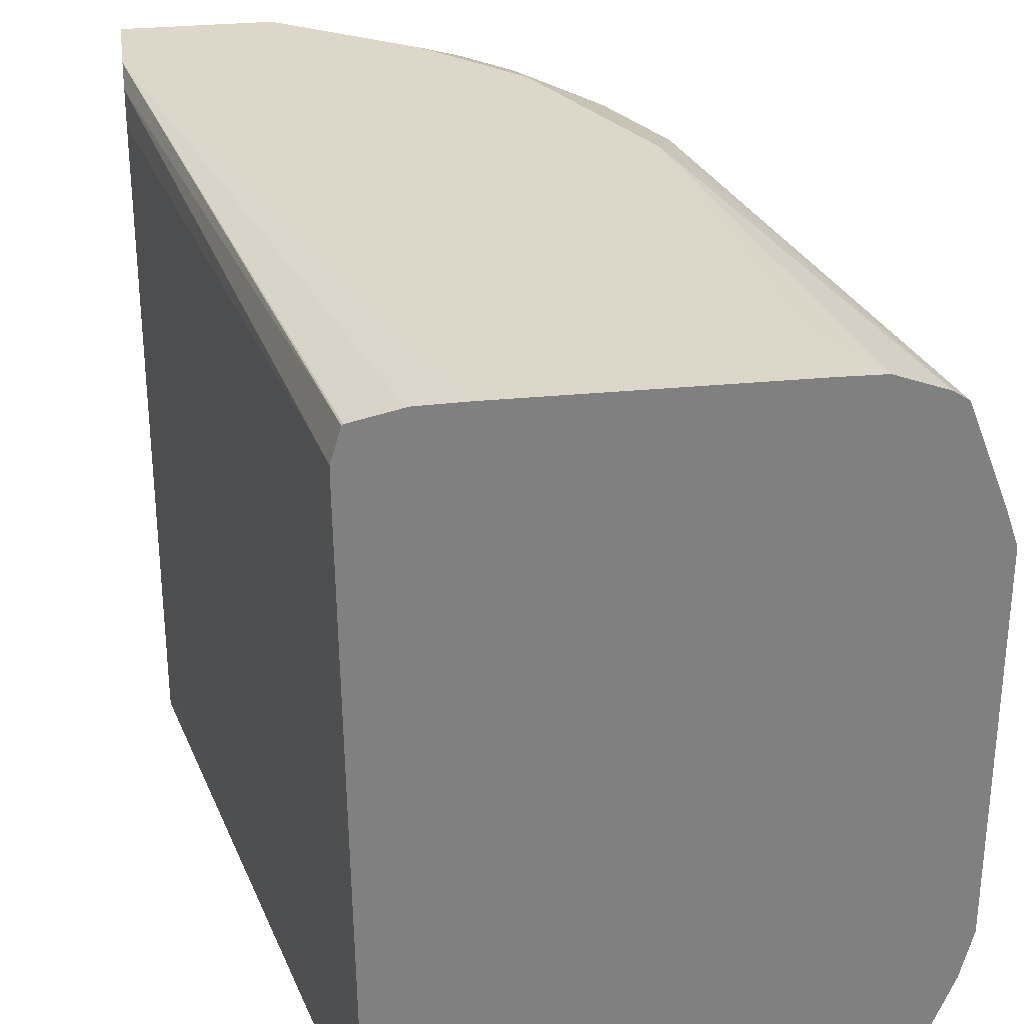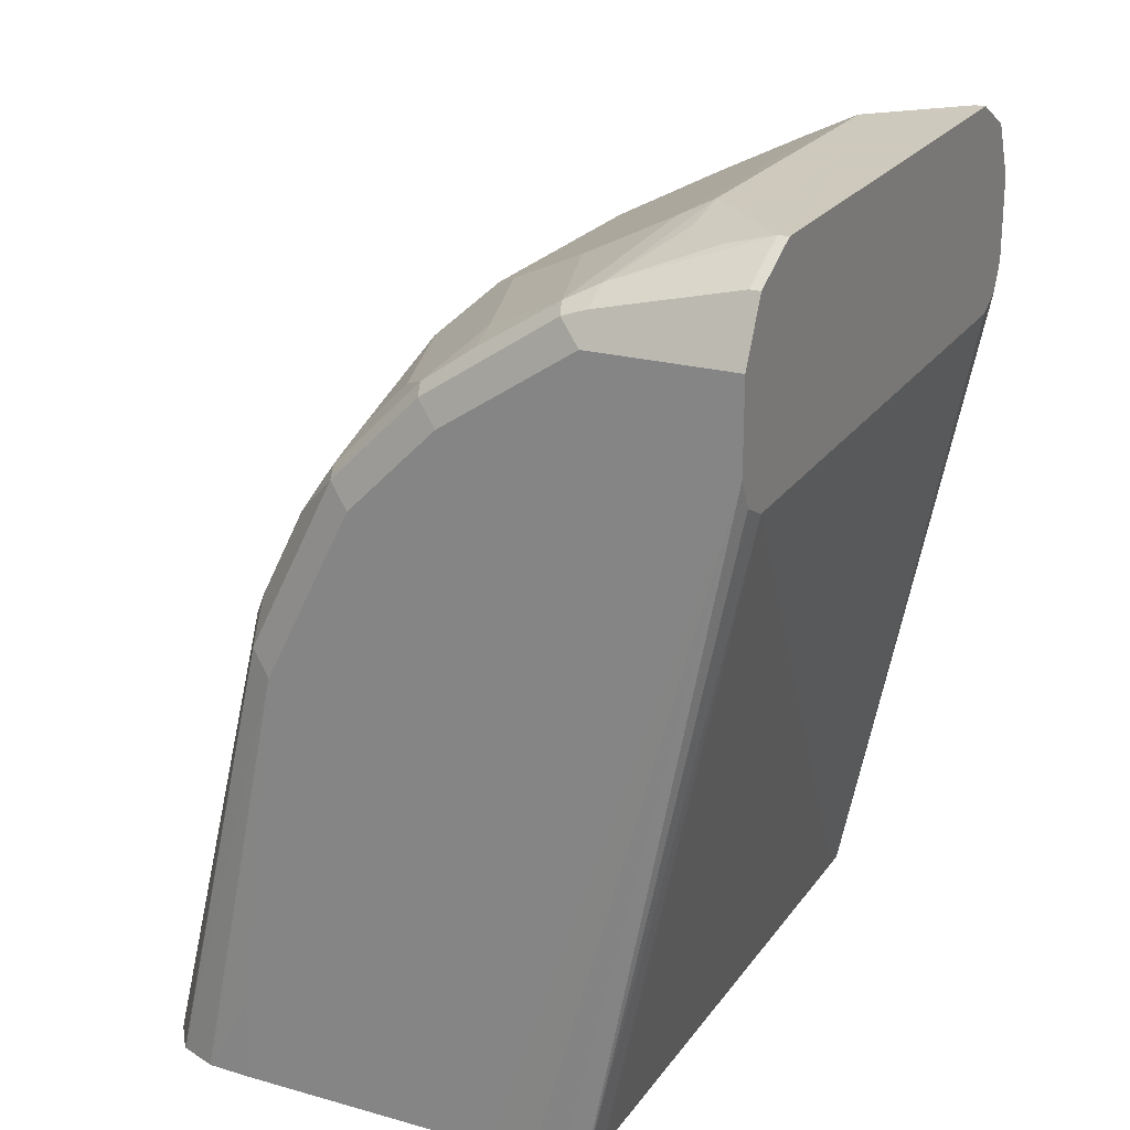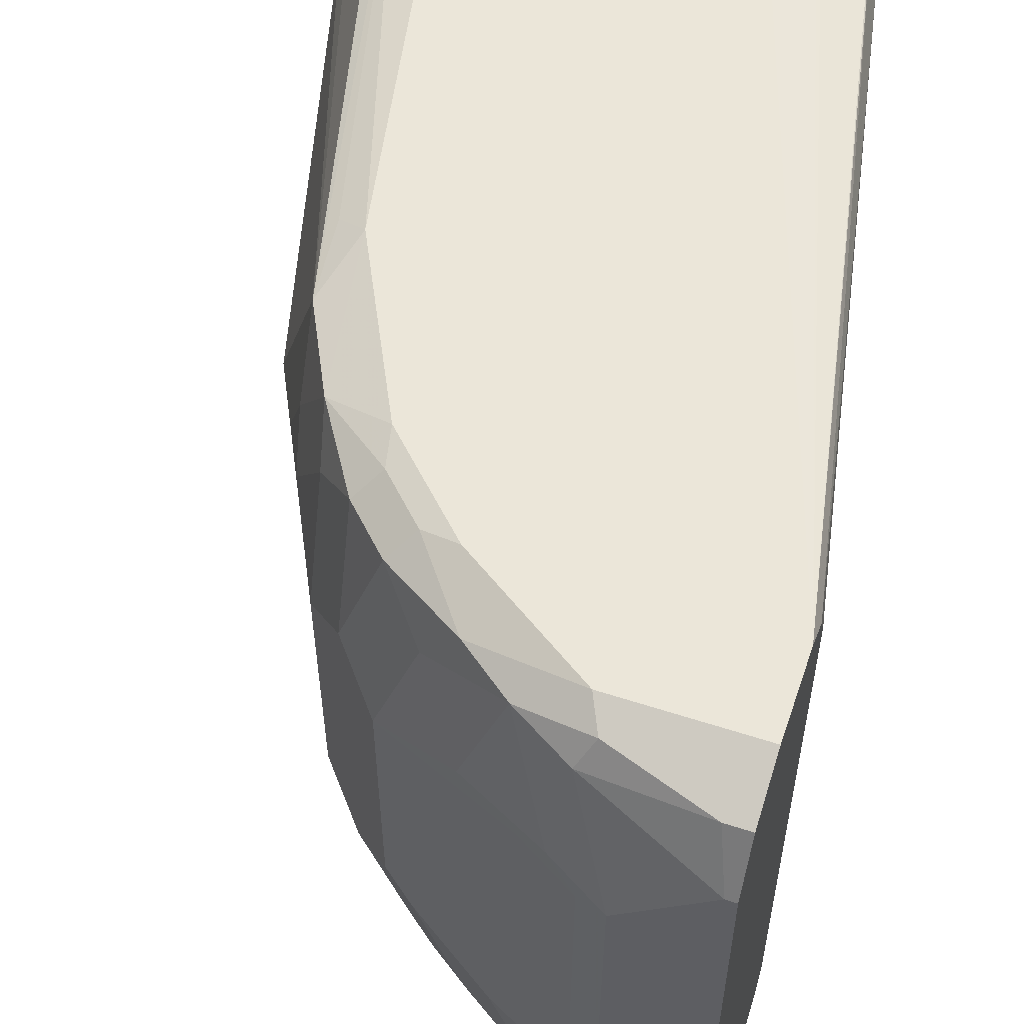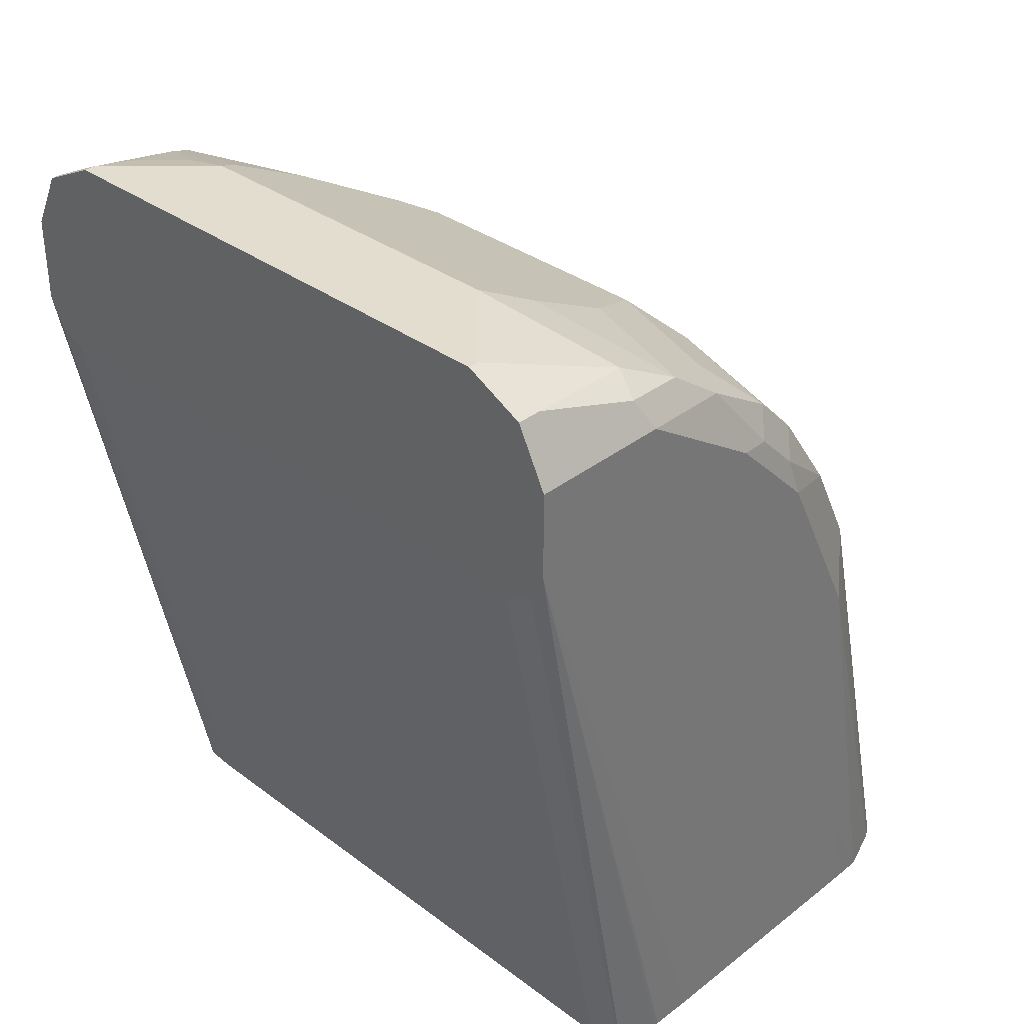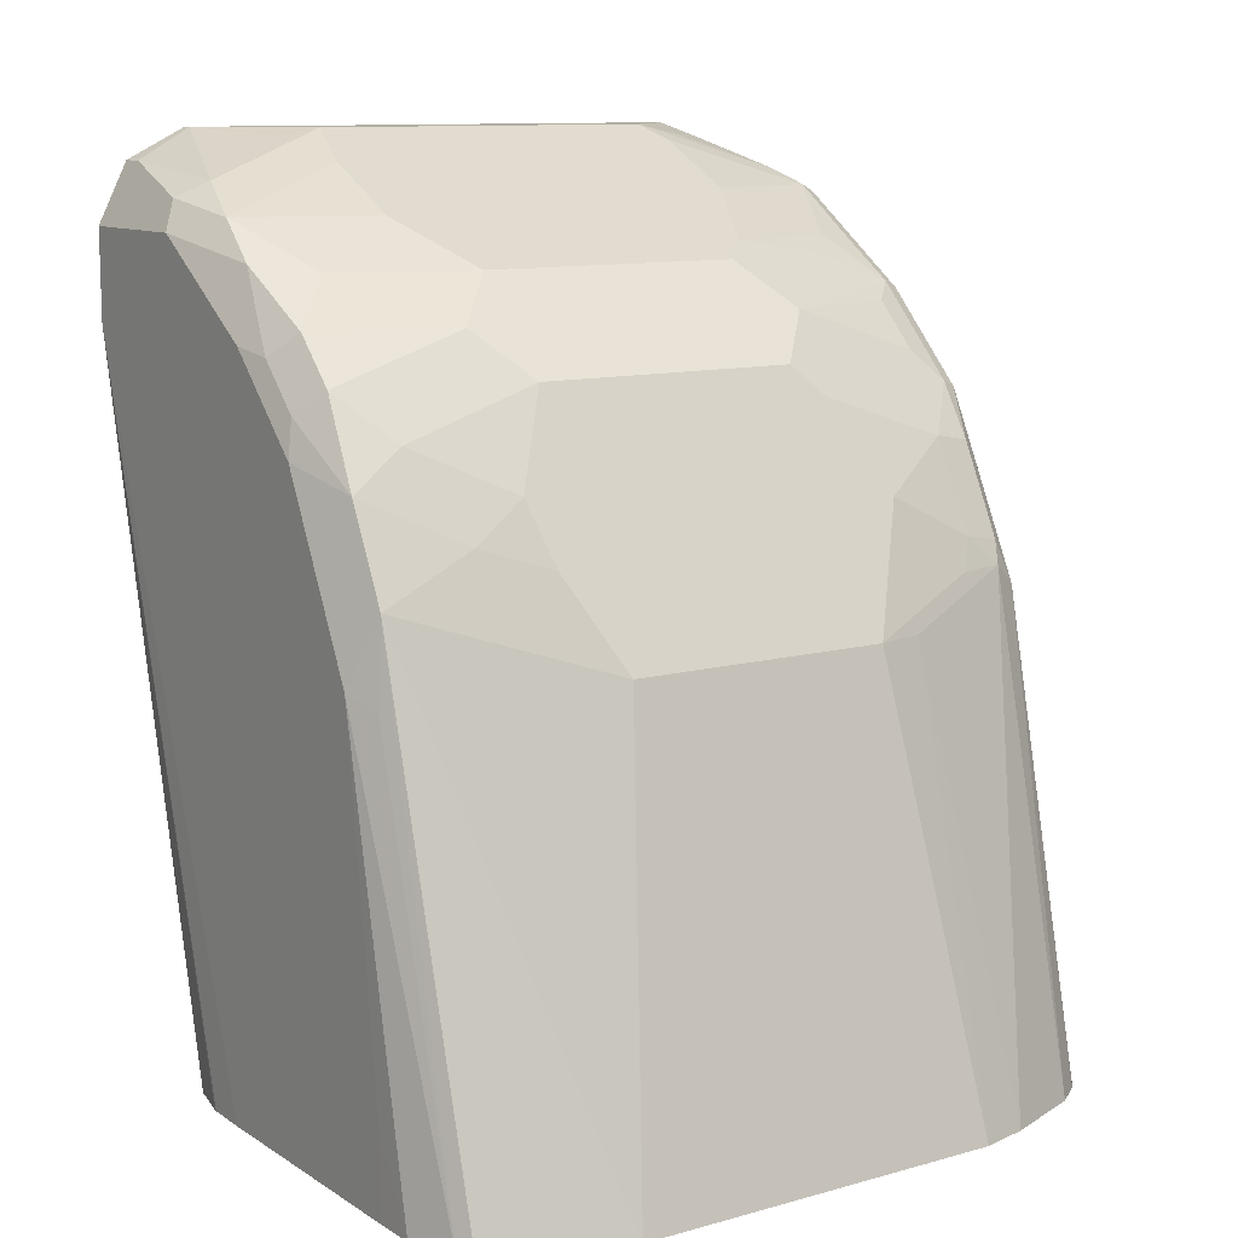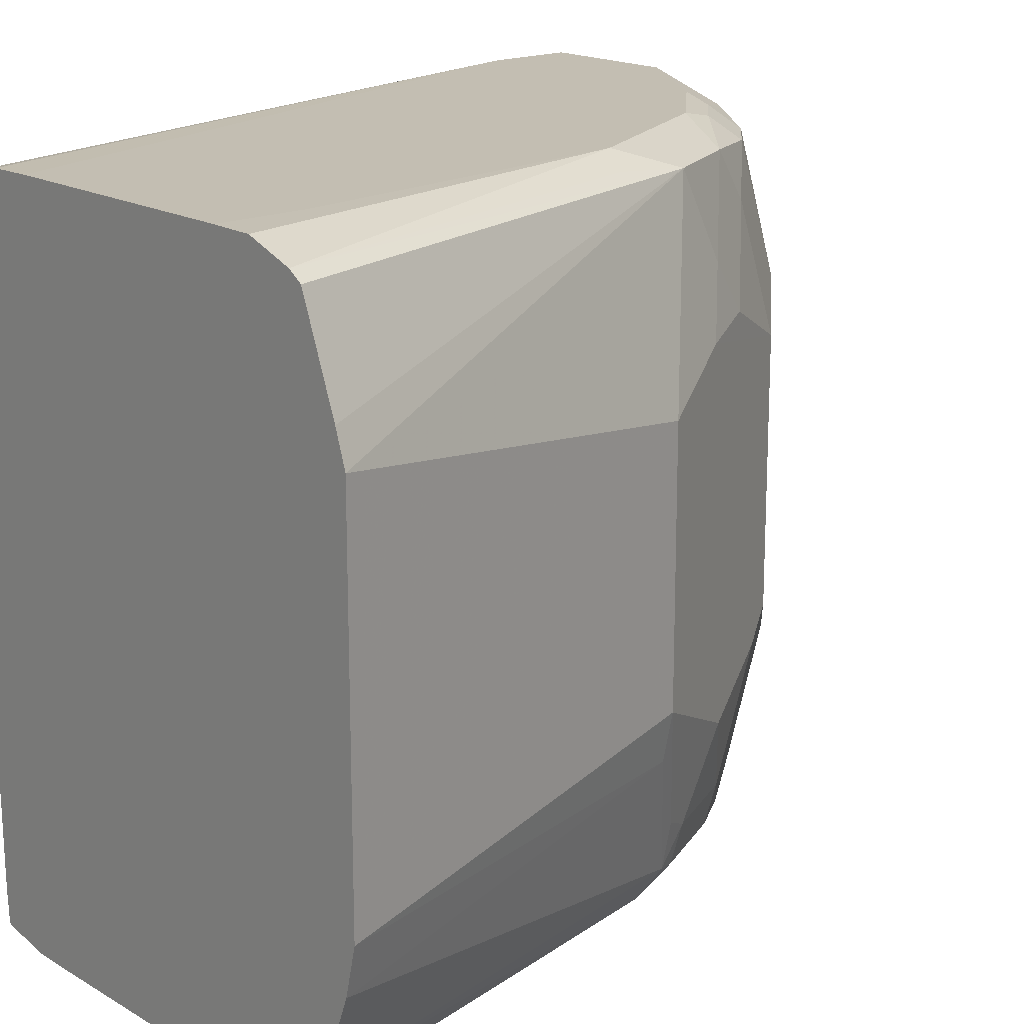
<metadata>
{"format":"obj","ext":"obj","renderer":"f3d","projection":"perspective","resolution":1024,"background":"white","views":[{"elev":30.3,"azim":171.9,"up":"+Y"},{"elev":22.6,"azim":25.6,"up":"+Z"},{"elev":56.3,"azim":18.8,"up":"+Y"},{"elev":34.9,"azim":134.2,"up":"+Z"},{"elev":11.0,"azim":-124.2,"up":"+Z"},{"elev":17.5,"azim":-131.1,"up":"+Y"}]}
</metadata>
<code>
v -0.02804 0.07474 0.009328
v -0.04049 0.06851 0.01244
v -0.02492 0.07162 0.01556
v 0.002212 0.07117 0.01647
v 0.002212 0.07474 0.009328
v -0.05606 0.07474 -0.009354
v -0.05139 0.07006 0.004662
v -0.04983 0.04047 0.01244
v -0.03114 0.04047 0.02179
v -0.02804 0.06539 0.01868
v -0.0327 0.07006 0.01401
v -0.05918 0.05916 0.003112
v -0.003125 0.06851 0.02179
v 0.002212 0.06851 0.02179
v 0.002212 0.07474 -0.009354
v -0.0654 0.07474 -0.01869
v -0.06384 0.07317 -0.0109
v -0.06851 0.06851 -0.006237
v -0.03738 0.03737 0.01868
v -0.06851 0.03114 0.003112
v -0.02492 0.03425 0.02491
v -0.01869 0.03737 0.02801
v -0.01713 0.04515 0.02646
v -0.007791 0.05449 0.02646
v -6.16e-06 0.05606 0.02801
v -0.07785 0.04047 -0.006237
v 0.002212 0.06318 0.02446
v 0.002212 0.07162 -0.01559
v -0.02735 0.07208 -0.1582
v -0.02764 0.07231 -0.1582
v -0.03705 0.0744 -0.1582
v -0.03795 0.07456 -0.1582
v -0.04737 0.07474 -0.1582
v -0.07473 0.07474 -0.02804
v -0.07317 0.07317 -0.02025
v -0.07785 0.06851 -0.01559
v -0.06851 -0.0249 0.003112
v -0.02492 -0.04047 0.02491
v -0.01869 -0.03737 0.02801
v 0.002212 0.05606 0.02801
v -0.0872 0.05916 -0.02492
v -0.0872 0.03114 -0.01559
v 0.002212 0.06539 -0.01869
v -0.02535 0.06539 -0.1582
v -0.1028 0.07474 -0.1582
v -0.08874 0.07006 -0.0327
v -0.09342 0.07474 -0.06538
v -0.07785 -0.03425 -0.006237
v -0.05918 -0.05294 0.003112
v -0.0623 -0.03114 0.006211
v -0.04361 -0.04047 0.01556
v -0.03738 -0.03737 0.01868
v -0.03426 -0.06851 0.01556
v -0.02804 -0.06539 0.01868
v -0.01869 -0.04788 0.02568
v -6.16e-06 -0.05606 0.02801
v 0.002212 -0.05606 0.02801
v -0.09809 0.05137 -0.04205
v -0.09653 0.04047 -0.03427
v -0.0872 -0.0249 -0.01559
v -0.1028 0.03737 -0.04672
v -0.1121 0.02802 -0.06538
v 0.002212 -0.06539 -0.01869
v -0.02535 0.06137 -0.1582
v -0.112 0.07461 -0.1582
v -0.1028 0.07474 -0.1401
v -0.09809 0.07006 -0.0514
v -0.1221 0.07097 -0.1582
v -0.09965 0.07162 -0.0685
v -0.0903 -0.03114 -0.0218
v -0.0872 -0.05294 -0.02492
v -0.08096 -0.06851 -0.0218
v -0.07785 -0.06227 -0.01559
v -0.06851 -0.06227 -0.006237
v -0.0623 -0.06851 -0.003121
v -0.05295 -0.05916 0.006211
v -0.0327 -0.0724 0.01401
v -0.05139 -0.06773 0.004662
v -0.02804 -0.07162 0.01556
v -6.16e-06 -0.06227 0.02491
v -0.00935 -0.05721 0.02568
v 0.002212 -0.06227 0.02491
v -0.09965 -0.04047 -0.04048
v -0.1121 -0.02802 -0.06538
v -0.1028 0.05606 -0.05607
v -0.1351 0.0417 -0.1582
v 0.002212 -0.0676 -0.01759
v -0.02735 -0.07205 -0.1582
v -0.02692 -0.06539 -0.1582
v -0.1251 0.06899 -0.1582
v -0.1328 0.04871 -0.1582
v -0.0903 -0.05916 -0.03115
v -0.08874 -0.06773 -0.0327
v -0.07941 -0.0724 -0.02337
v -0.07007 -0.0724 -0.01402
v -0.06074 -0.0724 -0.004688
v 0.002212 -0.06851 0.02179
v -6.16e-06 -0.06851 0.02179
v -0.05606 -0.07474 -0.009354
v -0.02804 -0.07474 0.009328
v 0.002212 -0.07474 0.009328
v -0.1028 -0.03737 -0.04672
v -0.09965 -0.05916 -0.04983
v -0.1351 -0.03671 -0.1582
v -0.1098 -0.03853 -0.06538
v -0.1028 -0.05606 -0.05607
v 0.002212 -0.07162 -0.01559
v -0.02751 -0.0724 -0.1582
v 0.002212 -0.07474 -0.009354
v -0.09809 -0.06773 -0.0514
v -0.09809 -0.0724 -0.06073
v -0.07473 -0.07474 -0.02804
v -0.0654 -0.07474 -0.01869
v -0.09342 -0.07474 -0.06538
v -0.1004 -0.06656 -0.05607
v -0.1327 -0.04687 -0.1582
v -0.02804 -0.07252 -0.1582
v -0.04737 -0.07474 -0.1582
v -0.03796 -0.07459 -0.1582
v -0.03215 -0.07342 -0.1582
v -0.1258 -0.06473 -0.1582
v -0.1213 -0.07091 -0.1582
v -0.1208 -0.07139 -0.1582
v -0.1128 -0.0744 -0.1582
v -0.1121 -0.07449 -0.1582
v -0.1028 -0.07474 -0.1401
v -0.1028 -0.07474 -0.1582
f 71 92 72
f 60 84 83
f 60 83 70
f 58 61 59
f 58 85 61
f 55 81 56
f 56 82 57
f 56 80 82
f 54 81 55
f 54 56 81
f 54 80 56
f 58 67 85
f 61 85 62
f 62 85 86
f 62 104 84
f 63 87 88
f 63 88 89
f 63 89 64
f 67 69 68
f 72 92 93
f 67 68 90
f 67 90 91
f 67 91 86
f 67 86 85
f 70 83 92
f 70 92 71
f 54 98 80
f 62 86 104
f 54 79 98
f 47 65 68
f 53 78 77
f 41 58 59
f 72 93 94
f 41 59 42
f 42 59 61
f 42 61 62
f 42 62 84
f 42 84 60
f 43 63 64
f 43 64 44
f 45 65 66
f 46 67 58
f 46 47 67
f 47 66 65
f 54 77 79
f 47 68 69
f 48 60 70
f 48 70 71
f 48 71 72
f 48 72 73
f 48 73 74
f 48 74 75
f 48 75 49
f 49 75 76
f 49 76 50
f 50 76 53
f 50 53 51
f 53 77 54
f 53 76 78
f 47 69 67
f 72 94 75
f 99 113 112
f 73 75 74
f 95 113 96
f 96 113 99
f 99 112 114
f 99 114 126
f 99 126 127
f 99 127 118
f 99 118 109
f 99 109 101
f 99 101 100
f 103 106 115
f 103 115 110
f 104 116 105
f 105 116 115
f 94 114 112
f 108 109 117
f 109 119 120
f 109 120 117
f 110 115 111
f 111 115 121
f 111 121 122
f 111 122 123
f 111 123 114
f 114 123 124
f 114 124 125
f 114 125 126
f 115 116 121
f 125 127 126
f 41 46 58
f 109 118 119
f 72 75 73
f 94 111 114
f 94 112 113
f 75 95 96
f 75 96 77
f 75 77 78
f 75 78 76
f 75 94 95
f 77 97 98
f 77 98 79
f 77 96 99
f 77 99 100
f 77 100 101
f 77 101 97
f 80 98 97
f 80 97 82
f 94 113 95
f 83 102 106
f 83 103 92
f 83 84 102
f 84 104 105
f 84 105 115
f 84 115 106
f 84 106 102
f 87 107 88
f 88 107 109
f 88 109 108
f 92 103 93
f 93 103 110
f 93 110 111
f 93 111 94
f 83 106 103
f 39 55 56
f 37 48 49
f 38 54 39
f 4 107 87
f 4 87 63
f 4 63 43
f 4 43 28
f 4 28 15
f 4 15 5
f 6 16 17
f 6 17 7
f 7 17 18
f 7 18 12
f 8 19 9
f 8 12 20
f 8 20 19
f 9 19 21
f 9 21 22
f 10 22 23
f 10 23 24
f 10 24 25
f 10 25 13
f 12 18 26
f 12 26 20
f 13 25 27
f 13 27 14
f 15 28 29
f 15 29 30
f 15 30 31
f 15 31 32
f 4 109 107
f 4 101 109
f 4 97 101
f 4 82 97
f 39 54 55
f 1 2 3
f 1 3 4
f 1 4 5
f 1 5 15
f 1 15 33
f 1 33 45
f 1 45 66
f 1 66 47
f 1 47 34
f 1 34 16
f 1 16 6
f 1 6 7
f 15 32 33
f 1 7 2
f 2 9 10
f 2 10 11
f 2 11 3
f 2 7 12
f 2 12 8
f 3 11 10
f 3 10 13
f 3 13 4
f 4 13 14
f 4 14 27
f 4 27 40
f 4 40 57
f 4 57 82
f 2 8 9
f 16 34 35
f 9 22 10
f 17 35 36
f 29 127 125
f 29 125 124
f 29 124 123
f 29 123 122
f 29 122 121
f 29 121 116
f 29 116 104
f 29 104 86
f 29 86 91
f 29 91 90
f 29 90 68
f 29 68 65
f 16 35 17
f 29 118 127
f 29 45 33
f 29 32 31
f 29 31 30
f 34 46 35
f 34 47 46
f 35 46 36
f 36 46 41
f 37 49 50
f 37 50 51
f 37 51 52
f 37 52 38
f 38 52 51
f 38 51 53
f 38 53 54
f 29 33 32
f 29 119 118
f 29 65 45
f 29 117 120
f 17 36 18
f 29 120 119
f 18 36 26
f 19 20 21
f 20 26 42
f 20 42 60
f 20 60 48
f 20 48 37
f 20 38 21
f 21 38 39
f 21 39 22
f 22 39 56
f 22 56 57
f 20 37 38
f 22 40 25
f 29 88 108
f 22 57 40
f 29 89 88
f 29 64 89
f 29 44 64
f 28 43 44
f 28 44 29
f 26 36 41
f 25 40 27
f 23 25 24
f 22 25 23
f 26 41 42
f 29 108 117

</code>
